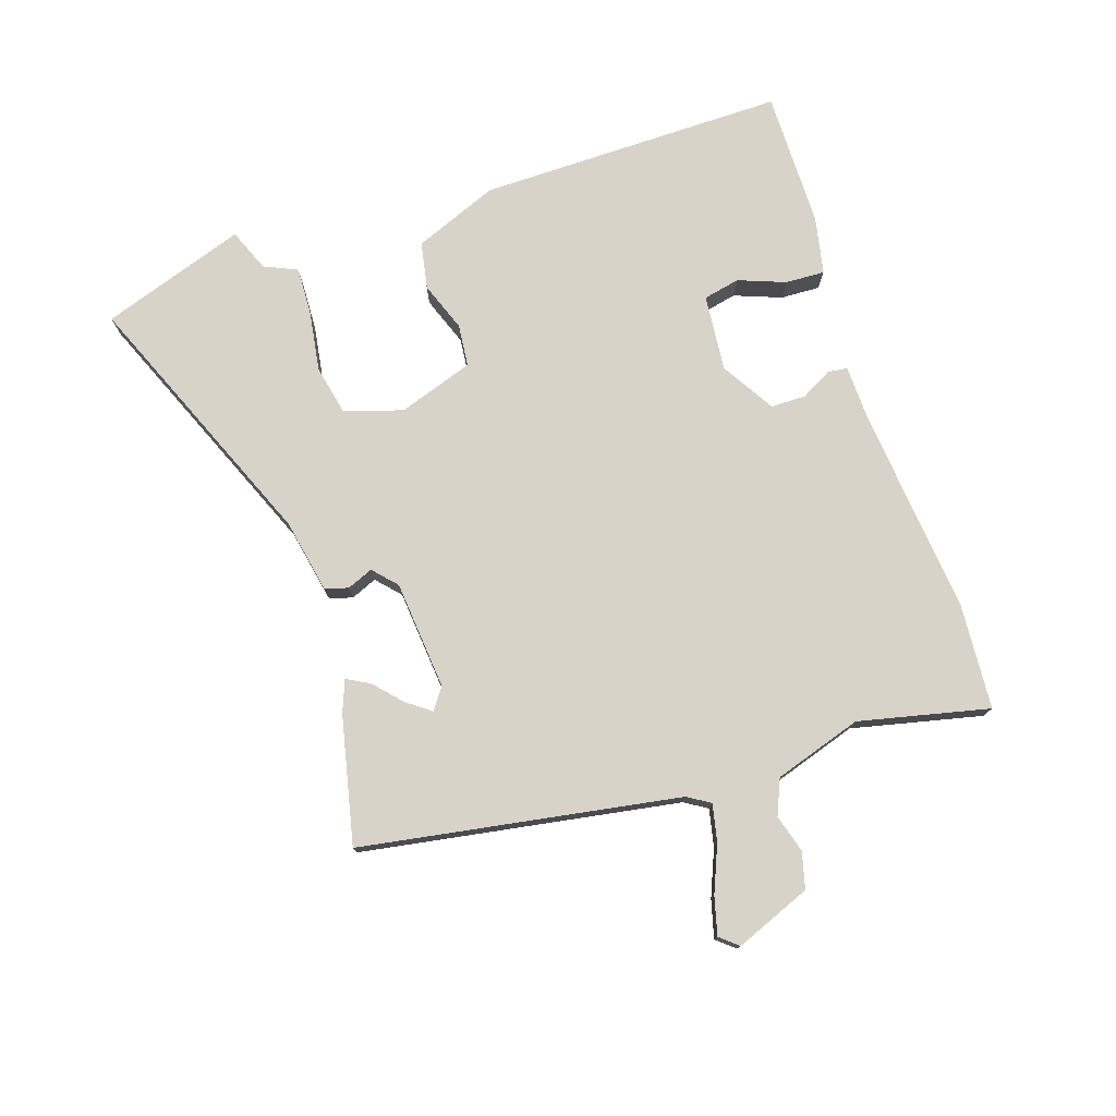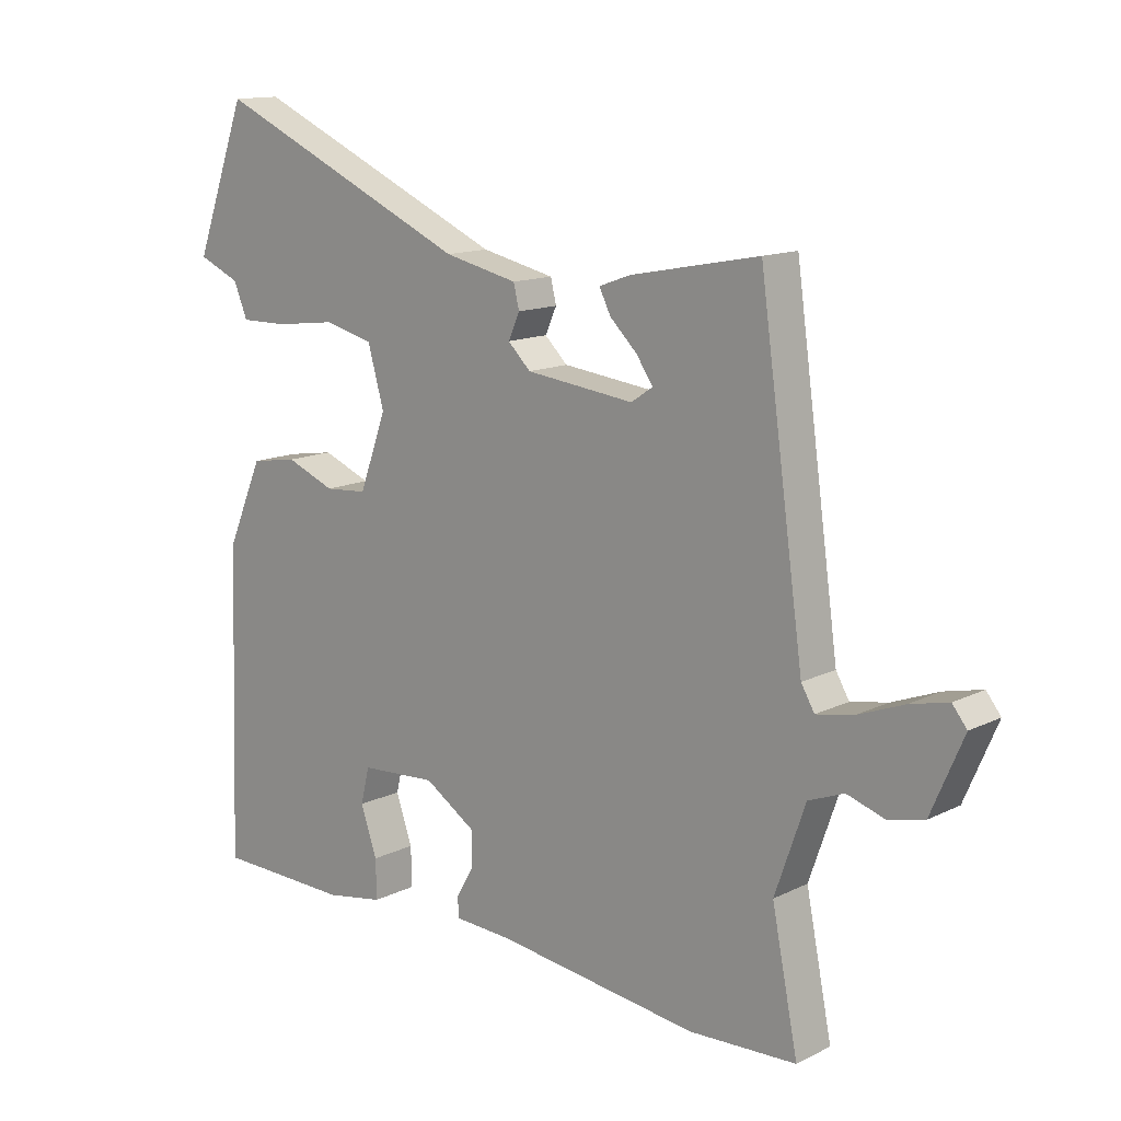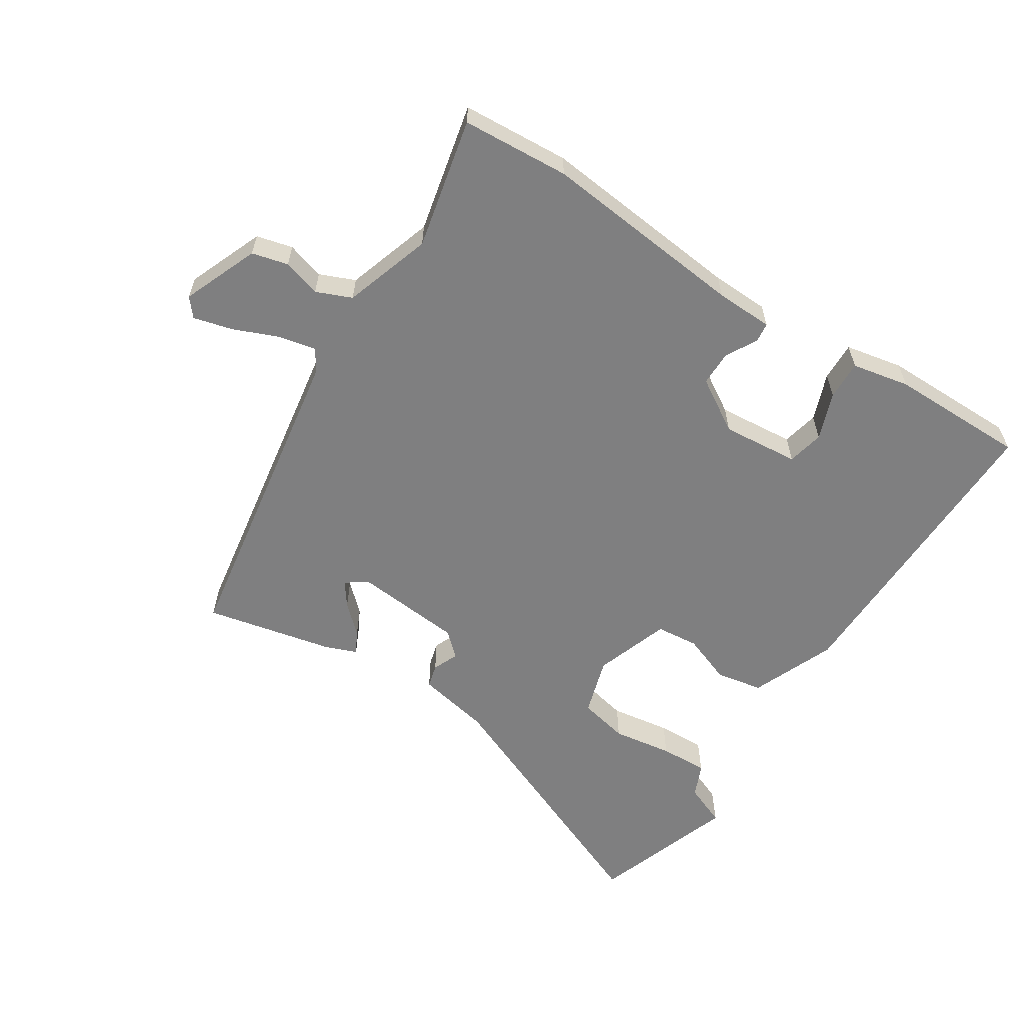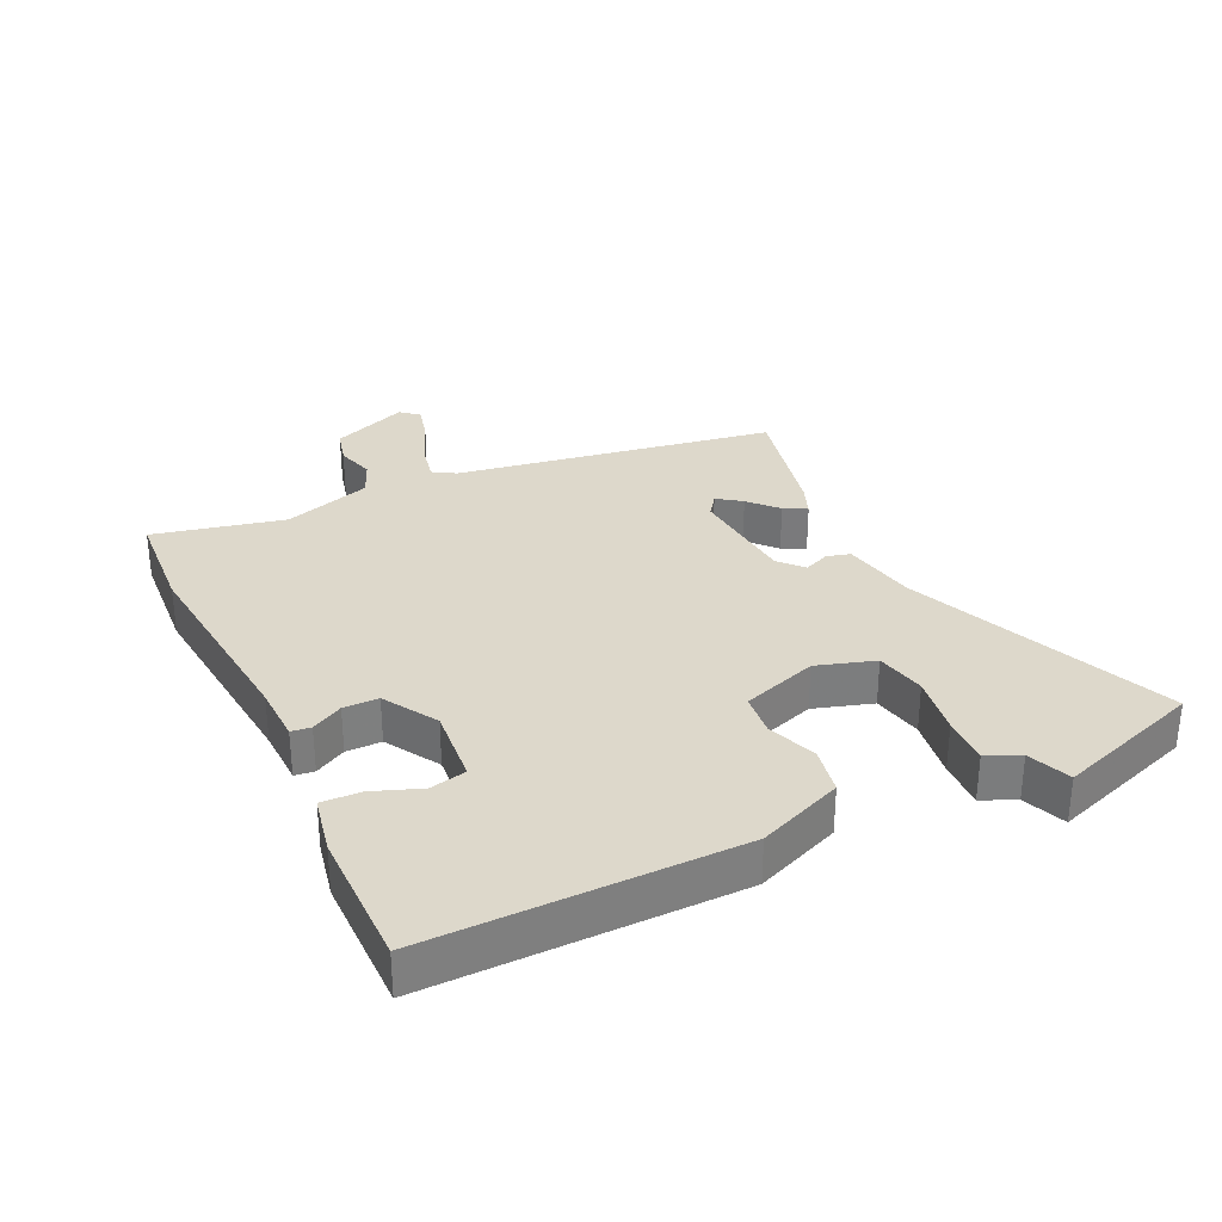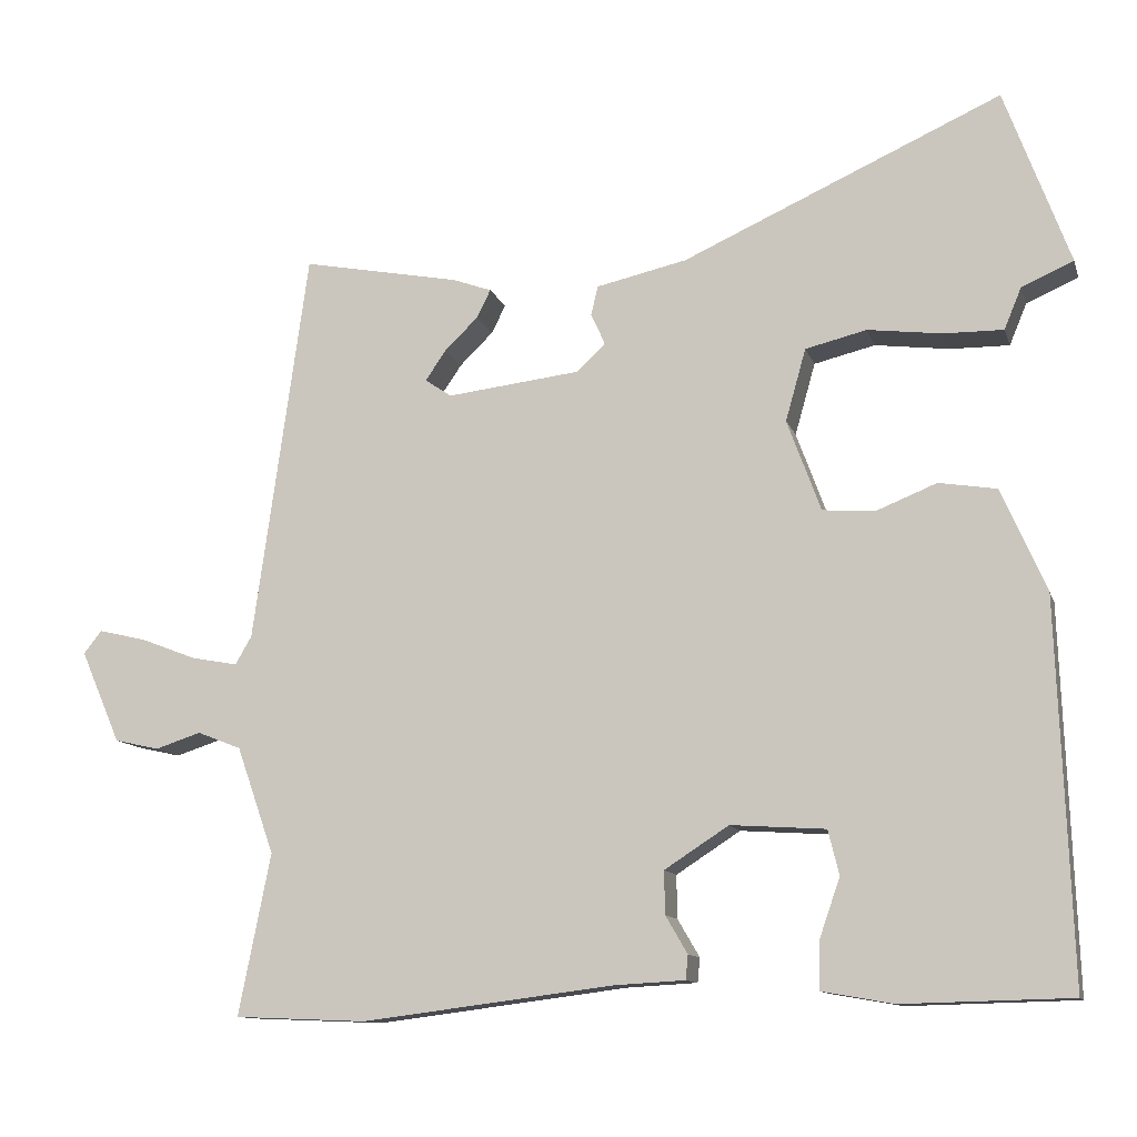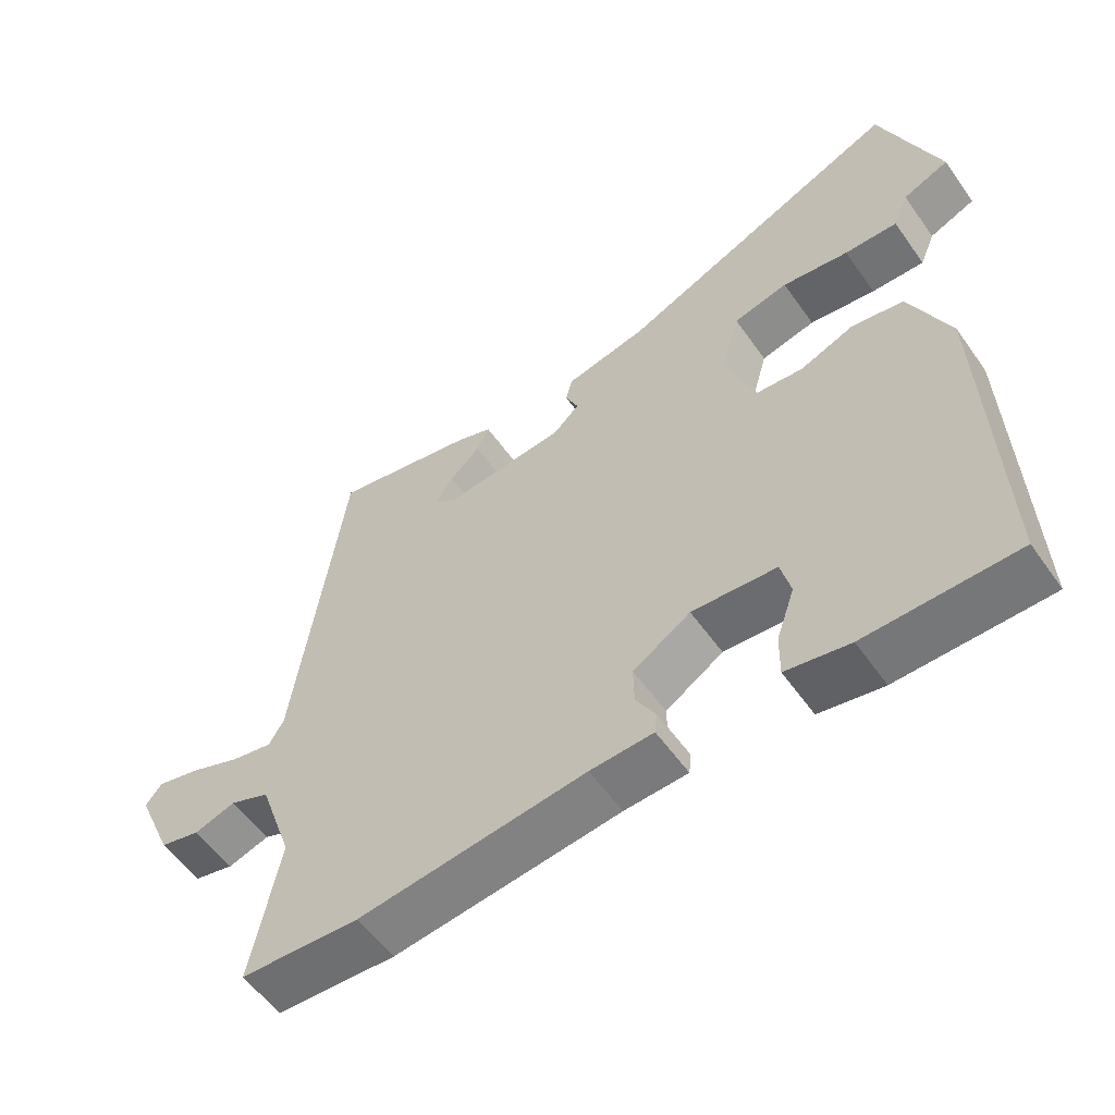
<metadata>
{"format":"obj","ext":"obj","renderer":"f3d","projection":"perspective","resolution":1024,"background":"white","views":[{"elev":76.6,"azim":73.3,"up":"+Y"},{"elev":13.4,"azim":42.2,"up":"+Z"},{"elev":-59.8,"azim":148.6,"up":"+Y"},{"elev":31.5,"azim":-113.9,"up":"+Y"},{"elev":-11.6,"azim":-165.2,"up":"+Z"},{"elev":-56.2,"azim":-145.2,"up":"+Z"}]}
</metadata>
<code>
v 0.547 0.07 -0.498
v 0.378 0.07 -0.505
v 0.056 0.07 -0.464
v -0.034 0.07 -0.459
v -0.037 0.07 -0.428
v -0.009 0.07 -0.38
v -0.008 0.07 -0.325
v -0.09 0.07 -0.272
v -0.211 0.07 -0.28
v -0.225 0.07 -0.337
v -0.199 0.07 -0.412
v -0.198 0.07 -0.474
v -0.289 0.07 -0.49
v -0.504 0.07 -0.485
v -0.487 0.07 -0.001
v -0.43 0.07 0.13
v -0.356 0.07 0.142
v -0.279 0.07 0.111
v -0.212 0.07 0.116
v -0.169 0.07 0.233
v -0.195 0.07 0.325
v -0.273 0.07 0.344
v -0.368 0.07 0.332
v -0.444 0.07 0.331
v -0.466 0.07 0.384
v -0.532 0.07 0.413
v -0.449 0.07 0.638
v -0.042 0.07 0.455
v 0.074 0.07 0.429
v 0.083 0.07 0.392
v 0.065 0.07 0.352
v 0.101 0.07 0.317
v 0.272 0.07 0.297
v 0.306 0.07 0.32
v 0.28 0.07 0.358
v 0.237 0.07 0.4
v 0.219 0.07 0.436
v 0.269 0.07 0.454
v 0.471 0.07 0.493
v 0.541 0.07 -0.009
v 0.562 0.07 -0.045
v 0.621 0.07 -0.034
v 0.694 0.07 -0.006
v 0.754 0.07 0.008
v 0.777 0.07 -0.021
v 0.726 0.07 -0.139
v 0.669 0.07 -0.152
v 0.61 0.07 -0.133
v 0.554 0.07 -0.155
v 0.506 0.07 -0.292
v 0.547 0 -0.498
v 0.378 0 -0.505
v 0.056 0 -0.464
v -0.034 0 -0.459
v -0.037 0 -0.428
v -0.009 0 -0.38
v -0.008 0 -0.325
v -0.09 0 -0.272
v -0.211 0 -0.28
v -0.225 0 -0.337
v -0.199 0 -0.412
v -0.198 0 -0.474
v -0.289 0 -0.49
v -0.504 0 -0.485
v -0.487 0 -0.001
v -0.43 0 0.13
v -0.356 0 0.142
v -0.279 0 0.111
v -0.212 0 0.116
v -0.169 0 0.233
v -0.195 0 0.325
v -0.273 0 0.344
v -0.368 0 0.332
v -0.444 0 0.331
v -0.466 0 0.384
v -0.532 0 0.413
v -0.449 0 0.638
v -0.042 0 0.455
v 0.074 0 0.429
v 0.083 0 0.392
v 0.065 0 0.352
v 0.101 0 0.317
v 0.272 0 0.297
v 0.306 0 0.32
v 0.28 0 0.358
v 0.237 0 0.4
v 0.219 0 0.436
v 0.269 0 0.454
v 0.471 0 0.493
v 0.541 0 -0.009
v 0.562 0 -0.045
v 0.621 0 -0.034
v 0.694 0 -0.006
v 0.754 0 0.008
v 0.777 0 -0.021
v 0.726 0 -0.139
v 0.669 0 -0.152
v 0.61 0 -0.133
v 0.554 0 -0.155
v 0.506 0 -0.292
f 45 46 47 48
f 45 48 49
f 42 43 44 45
f 41 42 45 49
f 40 41 49 50
f 38 39 40 50
f 35 36 37 38
f 34 35 38
f 28 29 30 31
f 28 31 32
f 25 26 27 28
f 25 28 32
f 22 23 24 25
f 22 25 32
f 21 22 32 33
f 15 16 17 18
f 15 18 19
f 14 15 19
f 13 14 19
f 10 11 12 13
f 9 10 13 19
f 8 9 19 20
f 3 4 5 6
f 3 6 7
f 2 3 7
f 34 38 50 1
f 20 21 33
f 7 8 20 33
f 7 33 34
f 1 2 7 34
f 98 97 96 95
f 99 98 95
f 95 94 93 92
f 99 95 92 91
f 100 99 91 90
f 100 90 89 88
f 88 87 86 85
f 88 85 84
f 81 80 79 78
f 82 81 78
f 78 77 76 75
f 82 78 75
f 75 74 73 72
f 82 75 72
f 83 82 72 71
f 68 67 66 65
f 69 68 65
f 69 65 64
f 69 64 63
f 63 62 61 60
f 69 63 60 59
f 70 69 59 58
f 56 55 54 53
f 57 56 53
f 57 53 52
f 51 100 88 84
f 83 71 70
f 83 70 58 57
f 84 83 57
f 84 57 52 51
f 1 51 52 2
f 2 52 53 3
f 3 53 54 4
f 4 54 55 5
f 5 55 56 6
f 6 56 57 7
f 7 57 58 8
f 8 58 59 9
f 9 59 60 10
f 10 60 61 11
f 11 61 62 12
f 12 62 63 13
f 13 63 64 14
f 14 64 65 15
f 15 65 66 16
f 16 66 67 17
f 17 67 68 18
f 18 68 69 19
f 19 69 70 20
f 20 70 71 21
f 21 71 72 22
f 22 72 73 23
f 23 73 74 24
f 24 74 75 25
f 25 75 76 26
f 26 76 77 27
f 27 77 78 28
f 28 78 79 29
f 29 79 80 30
f 30 80 81 31
f 31 81 82 32
f 32 82 83 33
f 33 83 84 34
f 34 84 85 35
f 35 85 86 36
f 36 86 87 37
f 37 87 88 38
f 38 88 89 39
f 39 89 90 40
f 40 90 91 41
f 41 91 92 42
f 42 92 93 43
f 43 93 94 44
f 44 94 95 45
f 45 95 96 46
f 46 96 97 47
f 47 97 98 48
f 48 98 99 49
f 49 99 100 50
f 50 100 51 1

</code>
